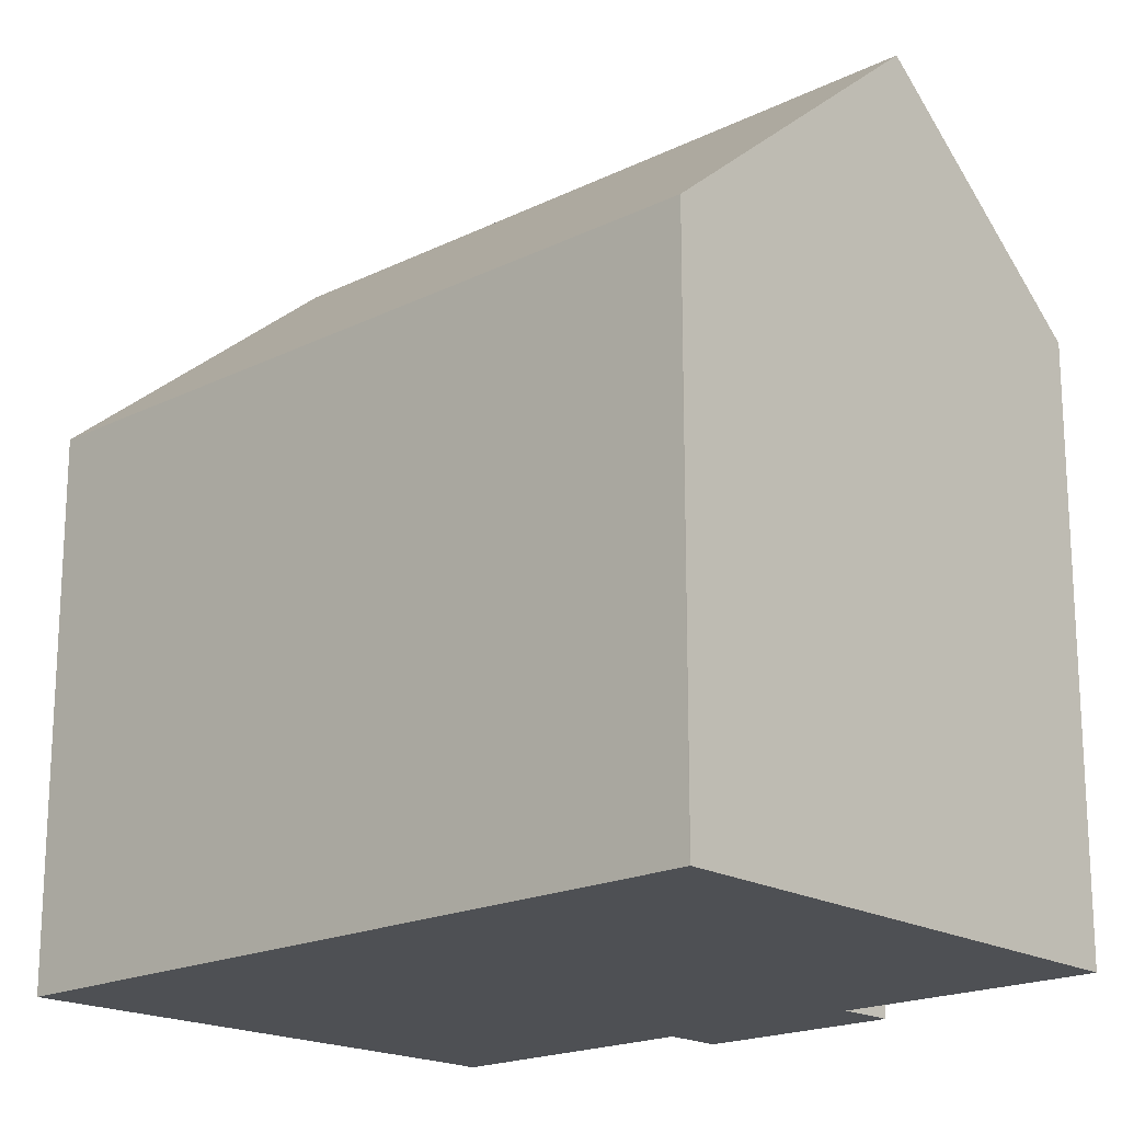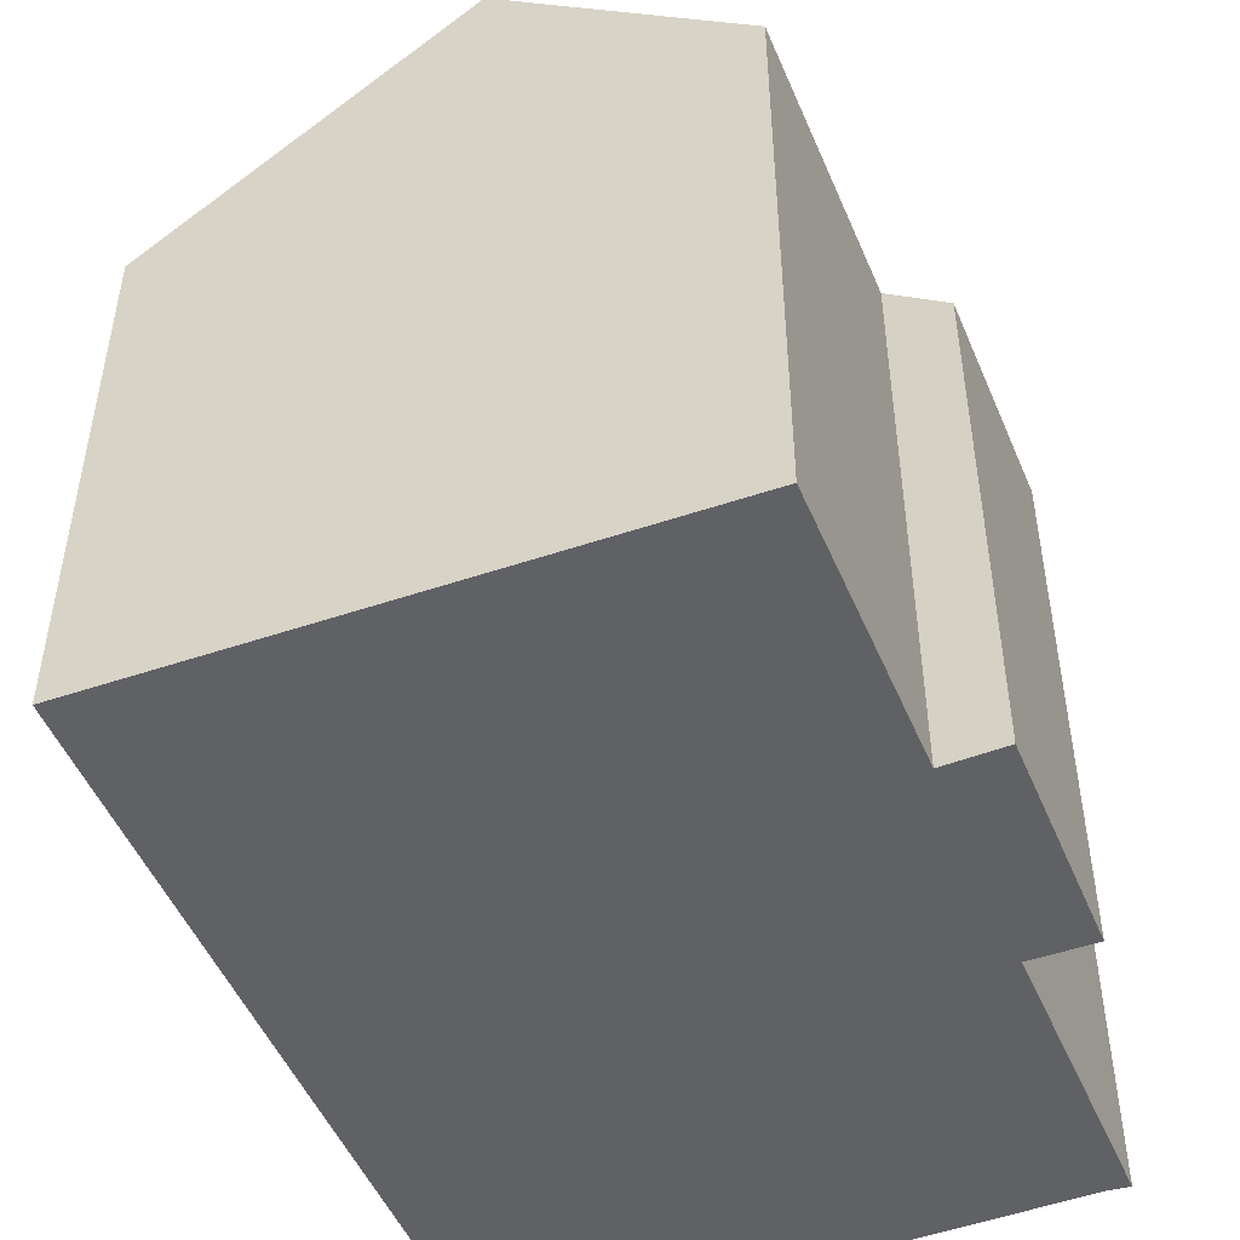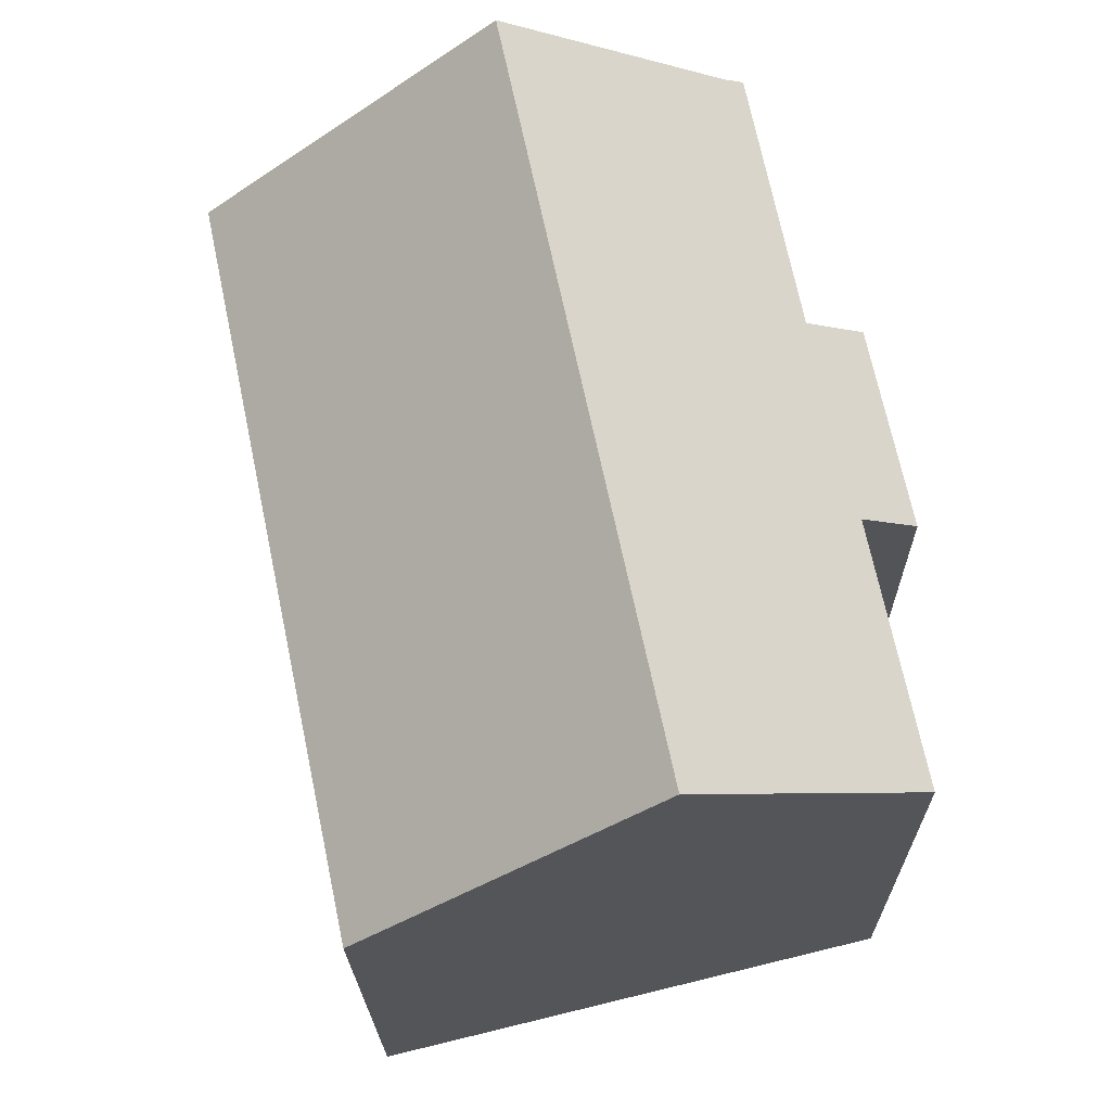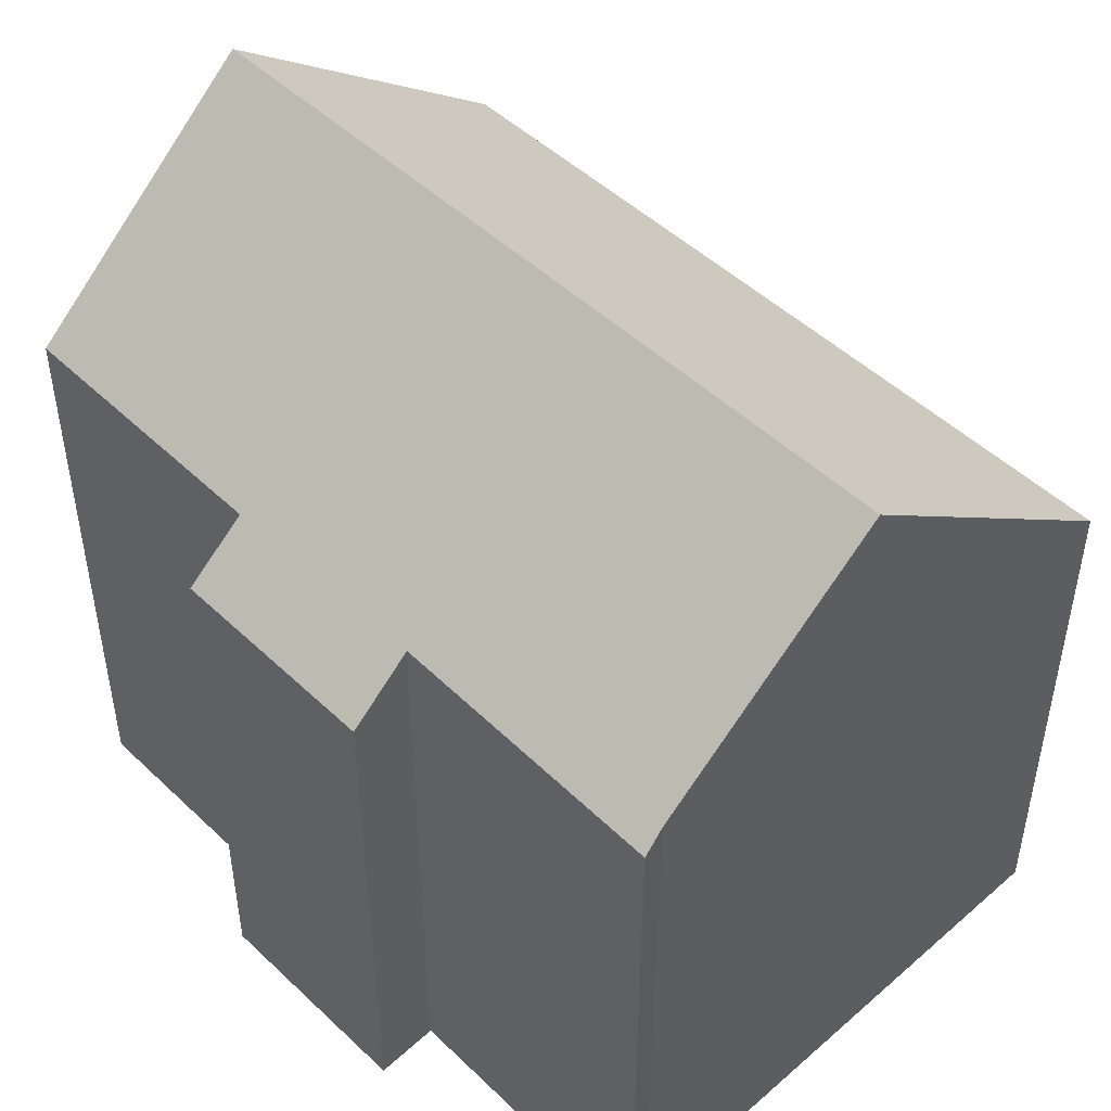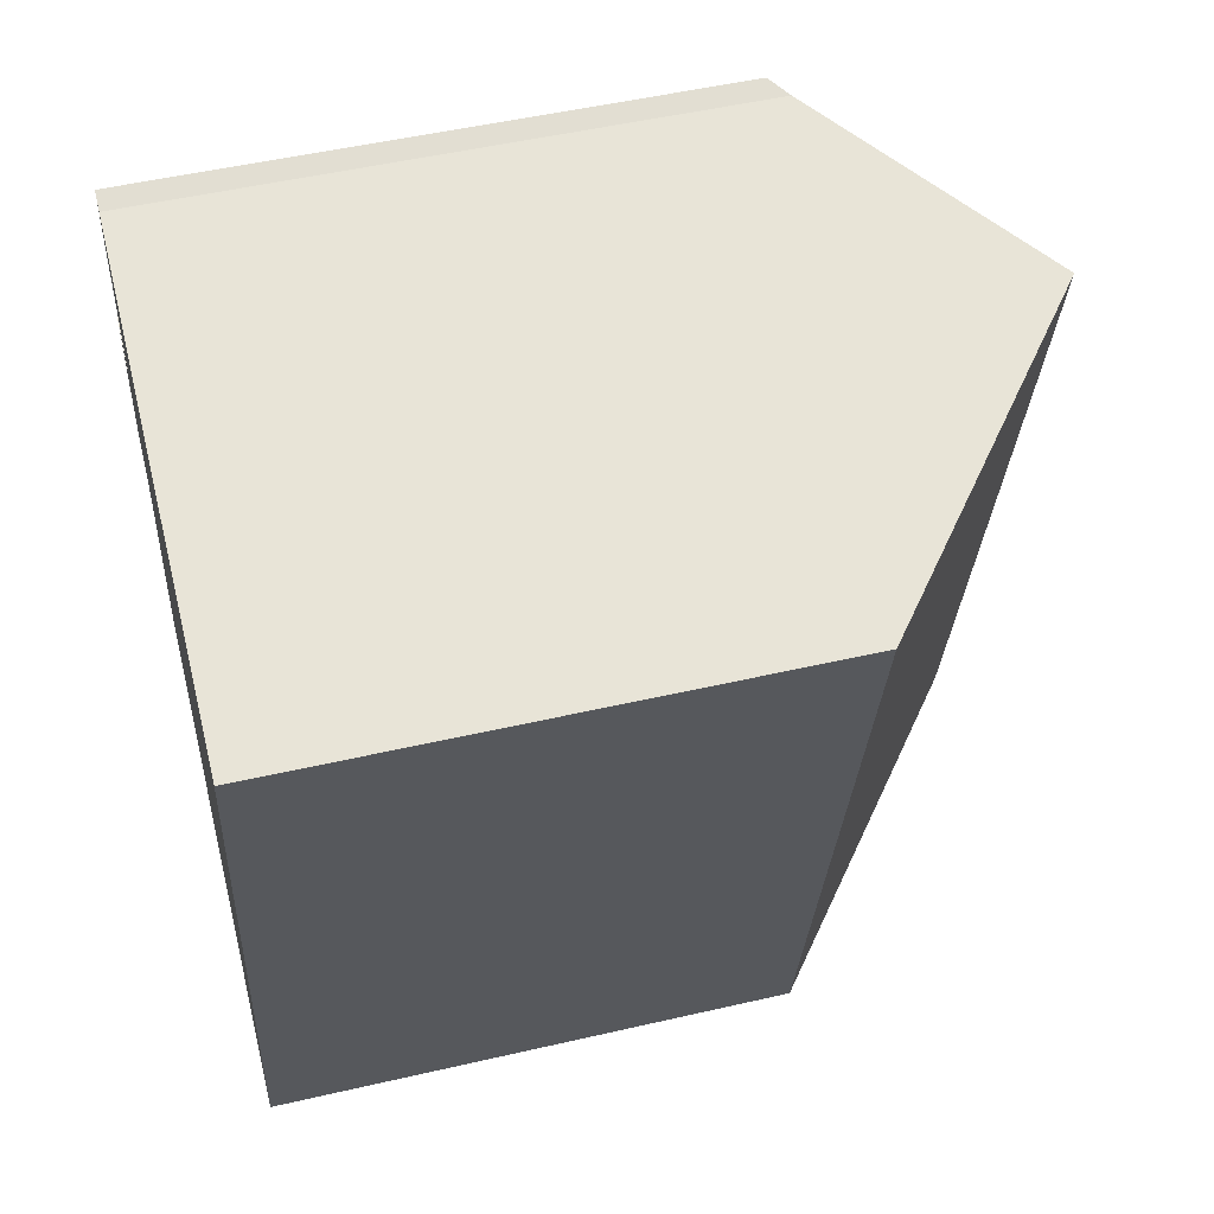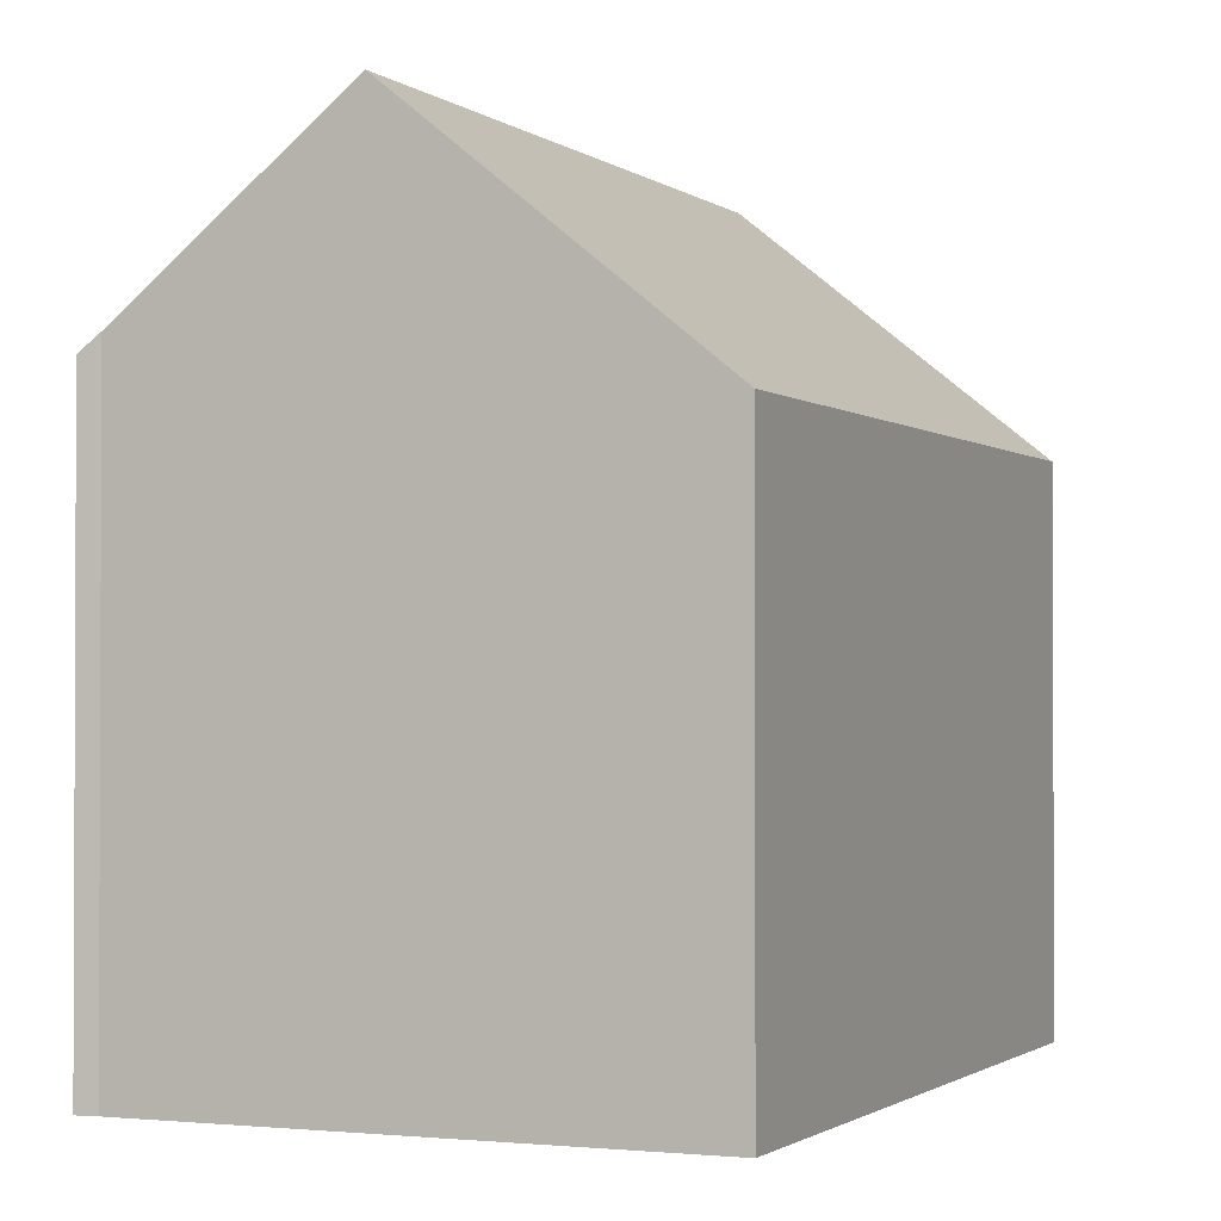
<metadata>
{"format":"obj","ext":"obj","renderer":"f3d","projection":"perspective","resolution":1024,"background":"white","views":[{"elev":-18.8,"azim":145.2,"up":"+Y"},{"elev":-49.7,"azim":-145.9,"up":"+Y"},{"elev":-21.3,"azim":-179.2,"up":"+Z"},{"elev":49.1,"azim":-32.0,"up":"+Y"},{"elev":50.6,"azim":75.8,"up":"+Z"},{"elev":-1.4,"azim":35.4,"up":"+Y"}]}
</metadata>
<code>
v  13.92 14.53 -10.76
v  14.33 14.19 -10.85
v  14.33 14.19 -10.86
v  18.56 14.19 9.196
v  18.17 14.52 9.28
v  6.421 20.76 -8.94
v  10.61 20.76 10.9
v  4.719 15.9 12.16
v  2.755 15.52 5.128
v  4.182 15.44 12.34
v  1.56 15.48 -0.313
v  0 14.2 8.693e-16
v  0.109 15.52 -7.406
v  1.141 14.18 5.509
v  4.719 -7.448e-16 12.16
v  4.182 -7.559e-16 12.34
v  10.61 -6.675e-16 10.9
v  18.56 -5.631e-16 9.196
v  18.17 -5.682e-16 9.28
v  2.755 -3.14e-16 5.128
v  1.141 -3.373e-16 5.509
v  14.33 6.641e-16 -10.85
v  14.33 6.65e-16 -10.86
v  6.421 5.474e-16 -8.94
v  0.109 4.535e-16 -7.406
v  13.92 6.589e-16 -10.76
v  1.56 1.917e-17 -0.313
v  0 0 0
g defaultobject
f 1 2 3
f 2 1 4
f 4 1 5
f 5 1 6
f 5 6 7
f 8 9 10
f 9 8 7
f 9 7 6
f 9 6 11
f 9 11 12
f 11 6 13
f 12 14 9
f 10 15 8
f 15 10 16
f 15 7 8
f 7 15 5
f 5 15 4
f 4 15 17
f 4 17 18
f 18 17 19
f 14 20 9
f 20 14 21
f 18 2 4
f 2 18 22
f 22 3 2
f 3 22 23
f 1 13 6
f 13 1 3
f 13 3 23
f 13 23 24
f 13 24 25
f 24 23 26
f 27 12 11
f 12 27 28
f 25 11 13
f 11 25 27
f 28 14 12
f 14 28 21
f 20 10 9
f 10 20 16
f 28 27 21
f 19 22 18
f 22 19 17
f 22 17 15
f 22 15 23
f 23 15 26
f 26 15 24
f 24 15 16
f 24 16 20
f 24 20 25
f 25 20 27
f 27 20 21

</code>
